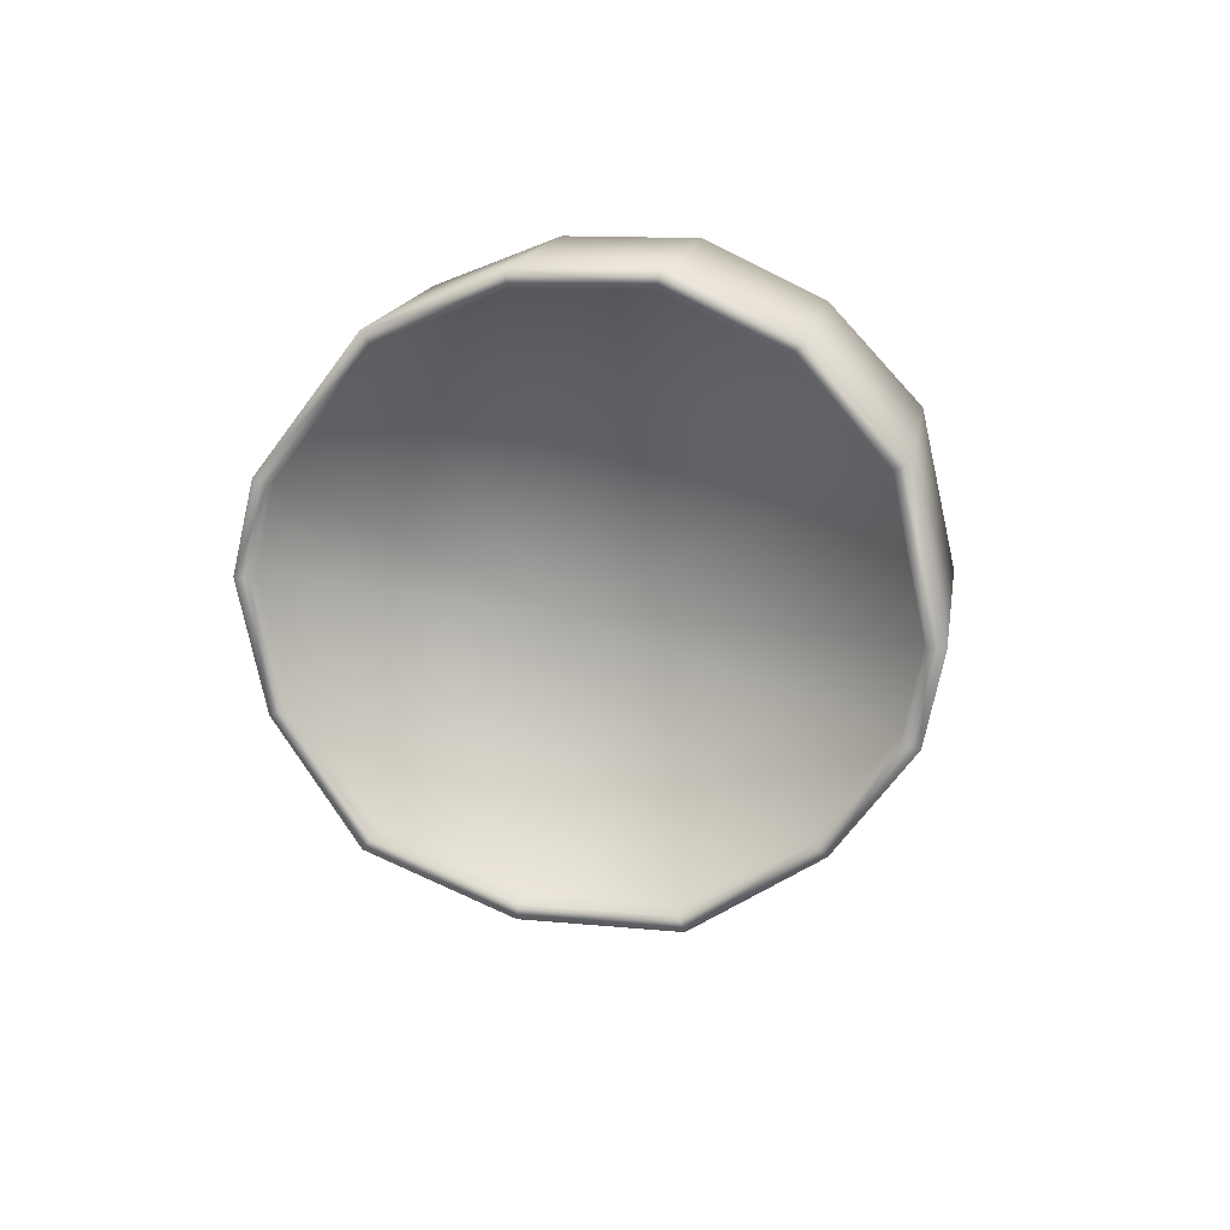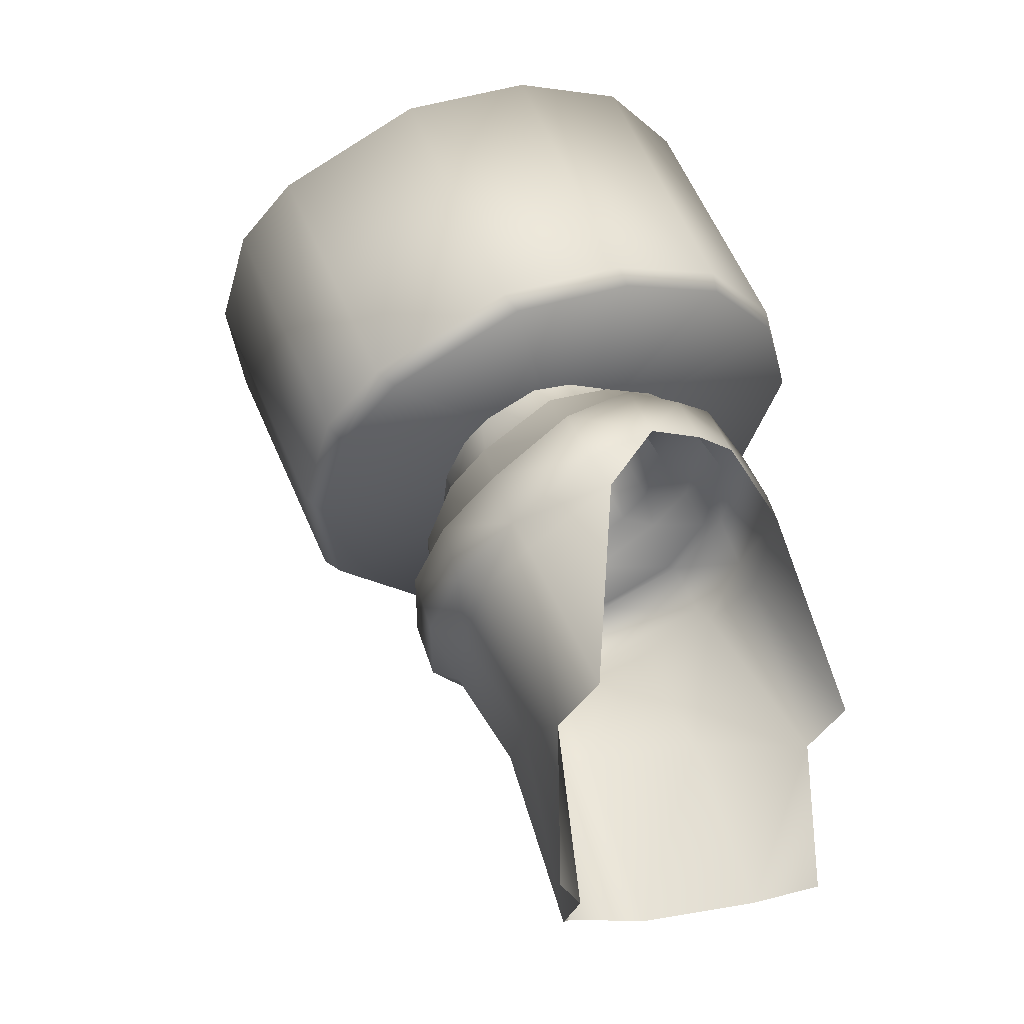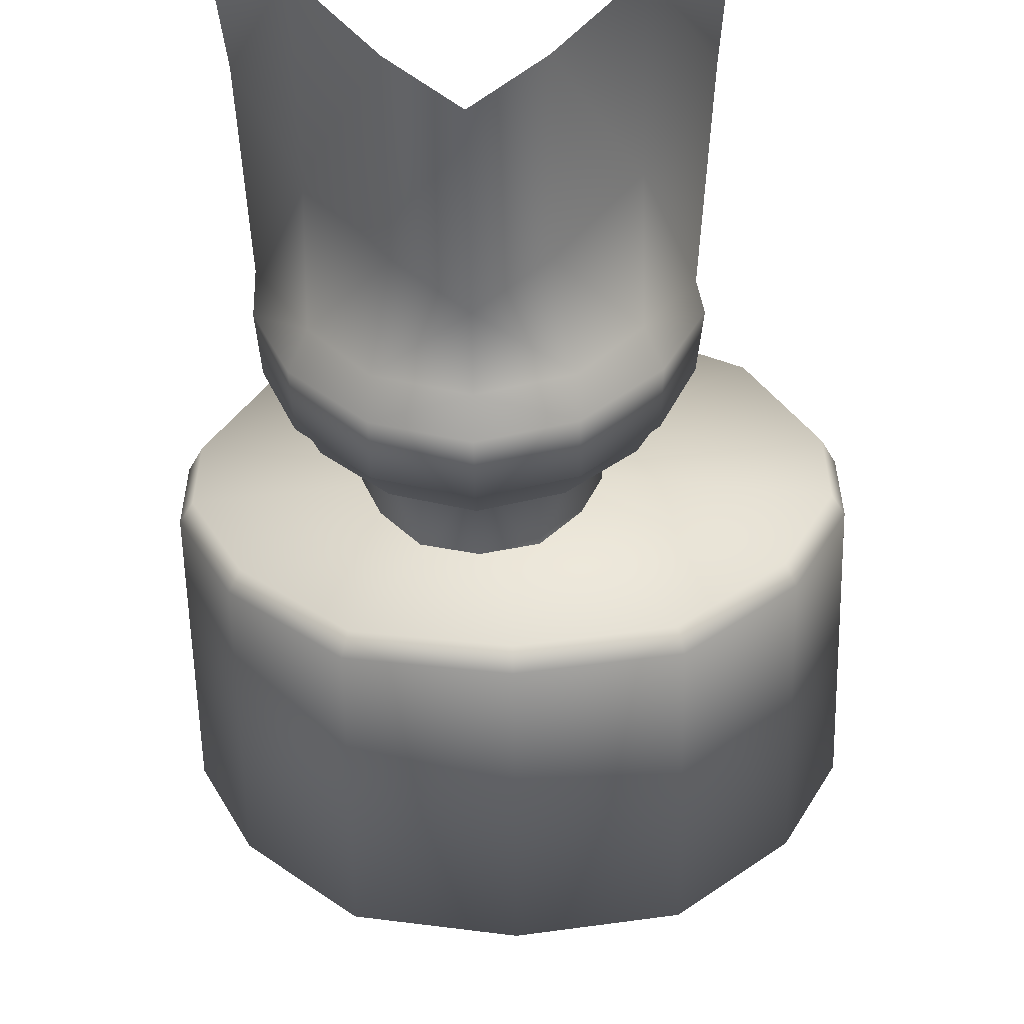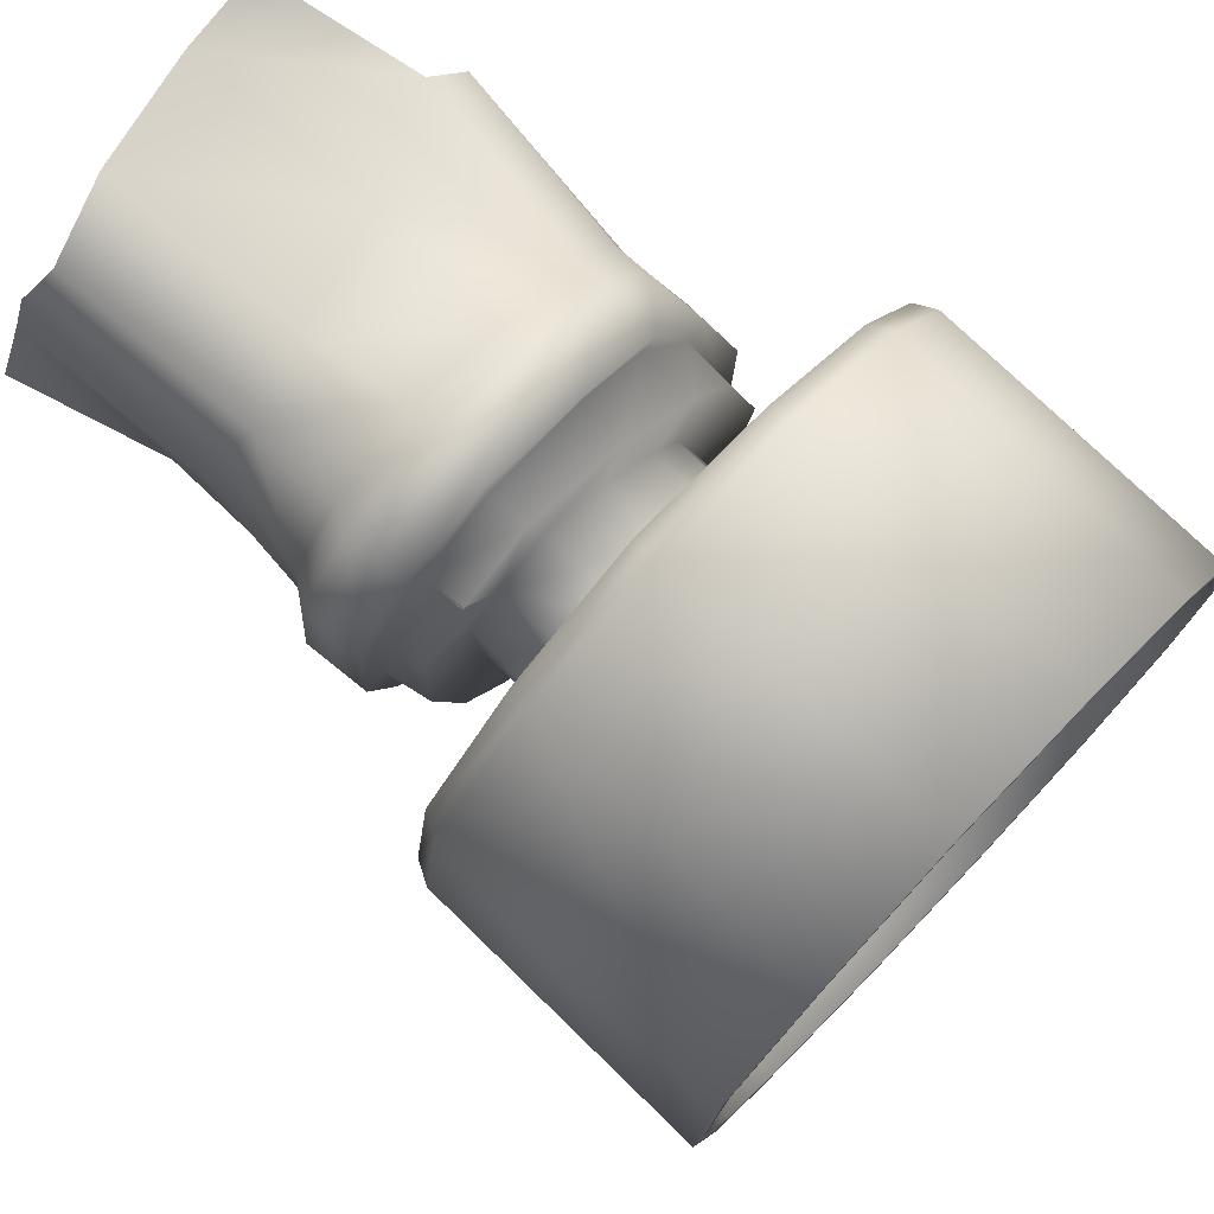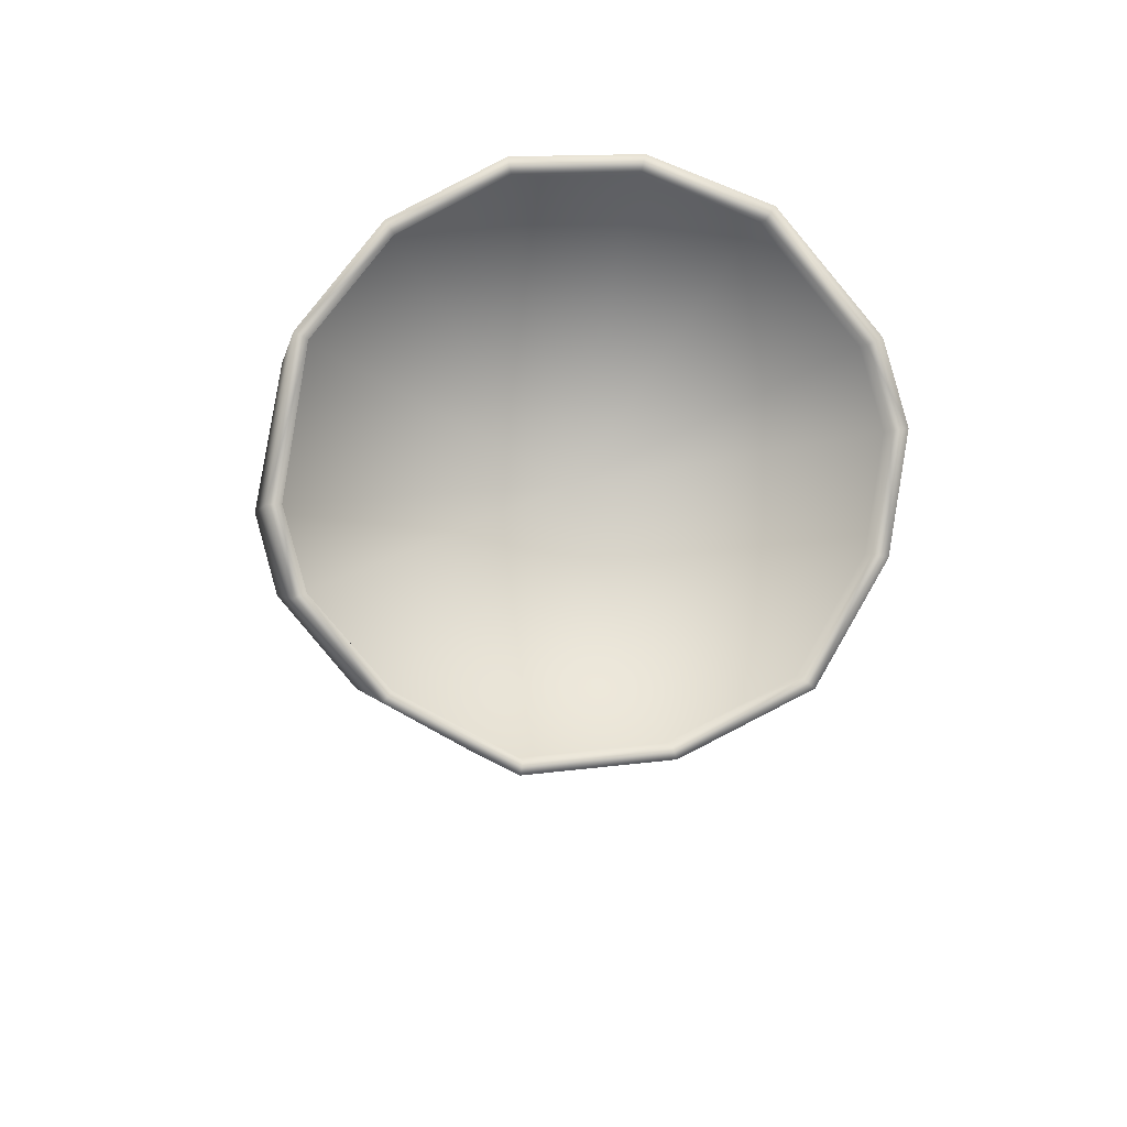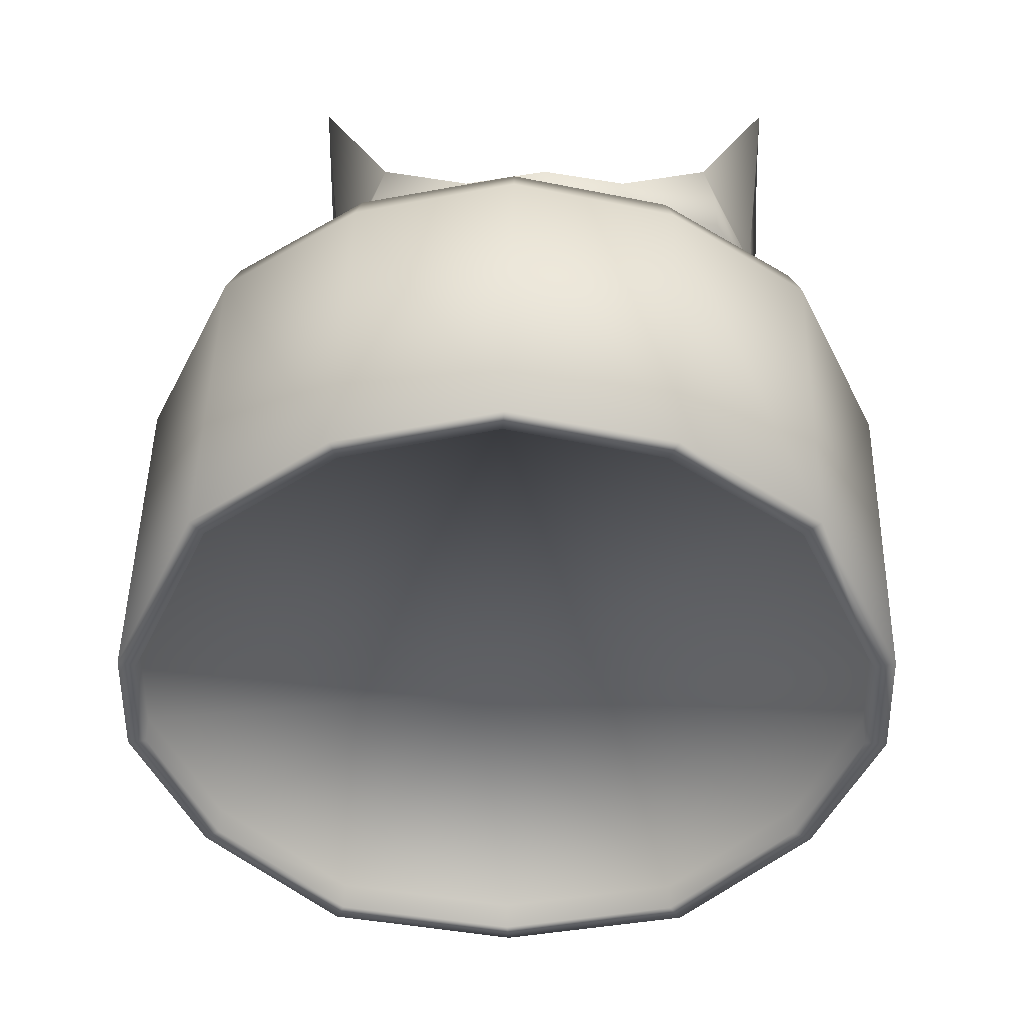
<metadata>
{"format":"obj","ext":"obj","renderer":"f3d","projection":"perspective","resolution":1024,"background":"white","views":[{"elev":73.4,"azim":-165.5,"up":"+Y"},{"elev":-10.1,"azim":-46.4,"up":"+Y"},{"elev":-25.7,"azim":0.9,"up":"+Z"},{"elev":-55.2,"azim":57.7,"up":"+Z"},{"elev":57.7,"azim":161.6,"up":"+Y"},{"elev":10.4,"azim":-179.5,"up":"+Z"}]}
</metadata>
<code>
o 1Protivogas_for_android_test.001
v 0.404 0.8614 -0.3225
v 0.3402 0.7893 -0.4422
v 0.2147 0.7257 -0.5475
v 0.4026 0.9173 -0.2299
v 0.3192 1.007 -0.08192
v 0.186 1.053 -0.005186
v -0.3366 0.8576 -0.3288
v 0.03707 0.7086 -0.5759
v -0.2696 0.7863 -0.4471
v -0.1413 0.7239 -0.5506
v -0.3375 0.9141 -0.2353
v -0.2573 1.004 -0.08608
v -0.1254 1.052 -0.007384
v 0.03015 1.07 0.02393
v 0.4068 1.151 -0.5135
v 0.3413 1.079 -0.6322
v 0.2143 1.017 -0.7362
v 0.4066 1.207 -0.4205
v 0.3248 1.299 -0.2675
v 0.1922 1.349 -0.1855
v -0.3339 1.15 -0.5143
v 0.03627 0.9994 -0.7646
v -0.2685 1.079 -0.6325
v -0.1417 1.017 -0.7363
v -0.3335 1.207 -0.4203
v -0.2518 1.3 -0.267
v -0.1192 1.349 -0.1853
v 0.03653 1.367 -0.155
v 0.3273 0.7706 -0.4237
v 0.3885 0.8393 -0.3099
v 0.03714 0.6938 -0.551
v 0.2072 0.7103 -0.5237
v 0.3871 0.898 -0.2126
v 0.3073 0.9844 -0.06949
v 0.1797 1.028 0.002896
v 0.03051 1.044 0.02988
v -0.2565 0.7677 -0.4286
v -0.3206 0.8357 -0.3159
v -0.1336 0.7086 -0.5266
v -0.3215 0.895 -0.2176
v -0.2447 0.982 -0.07338
v -0.1184 1.027 0.000787
v 0.06157 0.8643 -0.2684
v 0.06513 0.8688 -0.261
v 0.04464 0.8598 -0.276
v 0.05456 0.8608 -0.2743
v 0.06506 0.8727 -0.2546
v 0.0604 0.8773 -0.247
v 0.05296 0.8792 -0.2438
v 0.04426 0.8793 -0.2436
v 0.02752 0.8642 -0.2687
v 0.02378 0.8686 -0.2614
v 0.03468 0.8607 -0.2744
v 0.02373 0.8725 -0.2549
v 0.0282 0.8771 -0.2472
v 0.03557 0.8791 -0.2439
v 0.3892 1.152 -0.5121
v 0.3271 1.084 -0.6245
v 0.2068 1.025 -0.7231
v 0.389 1.205 -0.4239
v 0.3115 1.293 -0.2788
v 0.1858 1.339 -0.2011
v -0.3128 1.151 -0.5128
v 0.03801 1.008 -0.75
v -0.2509 1.084 -0.6248
v -0.1306 1.024 -0.7232
v -0.3125 1.205 -0.4237
v -0.235 1.293 -0.2784
v -0.1093 1.34 -0.201
v 0.03825 1.357 -0.1722
v 0.3894 1.129 -0.496
v 0.3273 1.062 -0.6084
v 0.207 1.002 -0.707
v 0.3892 1.183 -0.4078
v 0.3117 1.27 -0.2627
v 0.186 1.317 -0.185
v -0.3126 1.129 -0.4967
v 0.03823 0.9858 -0.7339
v -0.2506 1.061 -0.6087
v -0.1304 1.002 -0.7071
v -0.3122 1.183 -0.4076
v -0.2347 1.27 -0.2623
v -0.1091 1.317 -0.1849
v 0.03847 1.334 -0.1561
v 0.06349 1.149 -0.4641
v 0.1736 0.2443 -0.037
v 0.07965 0.2201 -0.15
v 0.1736 0.4588 -0.1316
v 0.07965 0.4346 -0.2446
v 0.234 0.639 -0.1517
v 0.1751 0.5848 -0.2381
v 0.2523 0.454 -0.001058
v 0.1058 0.5416 -0.3165
v 0.2576 0.2658 0.006998
v 0.2435 0.6566 -0.1803
v 0.1956 0.6007 -0.2794
v 0.1077 0.5543 -0.3636
v 0.2351 0.7206 -0.215
v 0.1927 0.6676 -0.3119
v 0.1077 0.617 -0.3949
v 0.2289 0.6787 -0.07121
v 0.2508 0.4996 0.06434
v 0.2313 0.7149 -0.09548
v 0.2313 0.7776 -0.1269
v 0.182 0.7932 -0.008079
v 0.1824 0.8515 -0.047
v 0.08215 0.8401 0.00911
v 0.08254 0.8984 -0.02981
v 0.2136 0.7195 -0.2114
v 0.1767 0.6735 -0.2914
v 0.09295 0.6322 -0.3663
v 0.2099 0.7724 -0.1414
v 0.1633 0.838 -0.0706
v 0.08005 0.8697 -0.04845
v 0.2067 0.7819 -0.2312
v -0.00108 0.6626 -0.4121
v 0.17 0.7249 -0.3113
v 0.09187 0.6736 -0.3862
v 0.2066 0.8215 -0.1703
v 0.1607 0.8841 -0.09643
v 0.08021 0.9082 -0.06918
v 0.1714 0.7564 0.01623
v 0.1346 0.7829 -0.227
v 0.1108 0.7433 -0.2826
v 0.06469 0.7077 -0.3347
v 0.1345 0.8105 -0.1846
v 0.1048 0.854 -0.1333
v 0.05658 0.8707 -0.1144
v 0.1346 0.8837 -0.2933
v 0.1108 0.8441 -0.349
v 0.06469 0.8084 -0.401
v 0.1345 0.9112 -0.251
v 0.1048 0.9547 -0.1996
v 0.05658 0.9715 -0.1807
v -0.1736 0.2443 -0.037
v -0.07965 0.2201 -0.15
v -0.1736 0.4588 -0.1316
v -0.07965 0.4346 -0.2446
v -0.2382 0.6368 -0.1366
v -0.1751 0.5848 -0.2381
v -0.2523 0.454 -0.001058
v -0.1058 0.5416 -0.3165
v -0.2576 0.2658 0.006998
v -0.2402 0.6494 -0.1837
v -0.1956 0.6007 -0.2794
v -0.1077 0.5543 -0.3636
v -0.2351 0.7206 -0.215
v -0.1927 0.6676 -0.3119
v -0.1077 0.617 -0.3949
v -0.2289 0.6787 -0.07121
v -0.2508 0.4996 0.06434
v -0.2313 0.7149 -0.09548
v -0.2313 0.7776 -0.1269
v -0.182 0.7932 -0.008079
v -0.1824 0.8515 -0.047
v -0.08215 0.8401 0.00911
v -0.08254 0.8984 -0.02981
v -0.2136 0.7195 -0.2114
v -0.1767 0.6735 -0.2914
v -0.09295 0.6322 -0.3663
v -0.2099 0.7724 -0.1414
v -0.1633 0.838 -0.0706
v -0.08005 0.8697 -0.04845
v -0.2067 0.7819 -0.2312
v 0.00108 0.6626 -0.4121
v -0.17 0.7249 -0.3113
v -0.09187 0.6736 -0.3862
v -0.2066 0.8215 -0.1703
v -0.1607 0.8841 -0.09643
v -0.08021 0.9082 -0.06918
v 0 0.222 -0.21
v 0 0.4365 -0.3046
v 0 0.5258 -0.3482
v 0 0.5385 -0.3952
v 0 0.6012 -0.4266
v 0 0.8425 0.02176
v 0 0.8949 -0.01371
v 0 0.6211 -0.3923
v 0 0.879 -0.04046
v 0 0.9146 -0.06197
v -0.1714 0.7564 0.01623
v -0.1346 0.7829 -0.227
v 0 0.7 -0.3527
v -0.1108 0.7433 -0.2826
v -0.06469 0.7077 -0.3347
v -0.1345 0.8105 -0.1846
v -0.1048 0.854 -0.1333
v -0.05658 0.8707 -0.1144
v 0 0.8752 -0.1094
v -0.1346 0.8837 -0.2933
v 0 0.8007 -0.419
v -0.1108 0.8441 -0.349
v -0.06469 0.8084 -0.401
v -0.1345 0.9112 -0.251
v -0.1048 0.9547 -0.1996
v -0.05658 0.9715 -0.1807
v 0 0.9759 -0.1757
f 12 40 41
f 11 38 40
f 10 37 9
f 8 39 10
f 9 38 7
f 14 35 6
f 6 34 5
f 11 26 25
f 4 19 5
f 13 26 12
f 5 20 6
f 14 27 13
f 6 28 14
f 9 21 23
f 2 15 1
f 8 24 22
f 8 17 3
f 10 23 24
f 58 73 72
f 7 25 21
f 1 18 4
f 72 73 85
f 13 41 42
f 14 42 36
f 2 30 29
f 8 32 31
f 16 59 58
f 4 30 1
f 5 33 4
f 39 51 37
f 3 29 32
f 40 52 54
f 33 44 30
f 41 54 55
f 34 47 33
f 42 55 56
f 35 48 34
f 36 56 50
f 36 49 35
f 37 52 38
f 29 44 43
f 31 53 39
f 31 46 45
f 29 46 32
f 18 61 19
f 27 68 26
f 19 62 20
f 28 69 27
f 20 70 28
f 23 63 65
f 16 57 15
f 22 66 64
f 17 64 59
f 24 65 66
f 21 67 63
f 15 60 18
f 26 67 25
f 65 80 66
f 67 77 63
f 60 71 74
f 68 81 67
f 61 74 75
f 69 82 68
f 62 75 76
f 70 83 69
f 70 76 84
f 63 79 65
f 57 72 71
f 66 78 64
f 59 78 73
f 79 77 85
f 71 72 85
f 78 80 85
f 73 78 85
f 80 79 85
f 77 81 85
f 74 71 85
f 81 82 85
f 75 74 85
f 82 83 85
f 76 75 85
f 83 84 85
f 84 76 85
f 3 16 2
f 171 89 87
f 87 88 86
f 172 93 89
f 88 90 92
f 86 92 94
f 89 91 88
f 93 96 91
f 173 97 93
f 91 95 90
f 96 100 99
f 174 100 97
f 95 99 98
f 98 103 95
f 90 103 101
f 92 101 102
f 104 105 103
f 106 107 105
f 107 177 176
f 99 111 110
f 98 110 109
f 106 114 108
f 100 178 111
f 108 179 177
f 98 112 104
f 104 113 106
f 178 118 111
f 179 121 180
f 113 119 120
f 110 118 117
f 109 117 115
f 114 120 121
f 112 115 119
f 103 122 101
f 102 101 122
f 105 107 122
f 180 128 189
f 119 127 120
f 117 125 124
f 117 123 115
f 121 127 128
f 115 126 119
f 118 183 125
f 189 134 197
f 127 132 133
f 124 131 130
f 123 130 129
f 128 133 134
f 123 132 126
f 183 131 125
f 138 171 136
f 137 136 135
f 142 172 138
f 137 139 140
f 135 141 137
f 140 138 137
f 145 142 140
f 146 173 142
f 144 140 139
f 145 149 146
f 149 174 146
f 144 148 145
f 152 147 144
f 139 152 144
f 141 150 139
f 154 153 152
f 156 155 154
f 156 177 157
f 148 160 149
f 147 159 148
f 163 155 157
f 149 178 175
f 179 157 177
f 161 147 153
f 162 153 155
f 167 178 160
f 179 170 163
f 162 168 161
f 159 167 160
f 158 166 159
f 163 169 162
f 161 164 158
f 181 152 150
f 151 181 150
f 154 181 156
f 180 188 170
f 187 168 169
f 166 185 167
f 182 166 164
f 170 187 169
f 186 164 168
f 167 183 165
f 189 196 188
f 187 194 186
f 184 193 185
f 182 192 184
f 188 195 187
f 194 182 186
f 193 183 185
f 12 11 40
f 11 7 38
f 10 39 37
f 8 31 39
f 9 37 38
f 14 36 35
f 6 35 34
f 11 12 26
f 4 18 19
f 13 27 26
f 5 19 20
f 14 28 27
f 6 20 28
f 9 7 21
f 2 16 15
f 8 10 24
f 8 22 17
f 10 9 23
f 58 59 73
f 7 11 25
f 1 15 18
f 13 12 41
f 14 13 42
f 2 1 30
f 8 3 32
f 16 17 59
f 4 33 30
f 5 34 33
f 39 53 51
f 3 2 29
f 40 38 52
f 33 47 44
f 41 40 54
f 34 48 47
f 42 41 55
f 35 49 48
f 36 42 56
f 36 50 49
f 37 51 52
f 29 30 44
f 31 45 53
f 31 32 46
f 29 43 46
f 18 60 61
f 27 69 68
f 19 61 62
f 28 70 69
f 20 62 70
f 23 21 63
f 16 58 57
f 22 24 66
f 17 22 64
f 24 23 65
f 21 25 67
f 15 57 60
f 26 68 67
f 65 79 80
f 67 81 77
f 60 57 71
f 68 82 81
f 61 60 74
f 69 83 82
f 62 61 75
f 70 84 83
f 70 62 76
f 63 77 79
f 57 58 72
f 66 80 78
f 59 64 78
f 3 17 16
f 171 172 89
f 87 89 88
f 172 173 93
f 88 91 90
f 86 88 92
f 89 93 91
f 93 97 96
f 173 174 97
f 91 96 95
f 96 97 100
f 174 175 100
f 95 96 99
f 98 104 103
f 90 95 103
f 92 90 101
f 104 106 105
f 106 108 107
f 107 108 177
f 99 100 111
f 98 99 110
f 106 113 114
f 100 175 178
f 108 114 179
f 98 109 112
f 104 112 113
f 178 116 118
f 179 114 121
f 113 112 119
f 110 111 118
f 109 110 117
f 114 113 120
f 112 109 115
f 103 105 122
f 180 121 128
f 119 126 127
f 117 118 125
f 117 124 123
f 121 120 127
f 115 123 126
f 118 116 183
f 189 128 134
f 127 126 132
f 124 125 131
f 123 124 130
f 128 127 133
f 123 129 132
f 183 191 131
f 138 172 171
f 137 138 136
f 142 173 172
f 137 141 139
f 135 143 141
f 140 142 138
f 145 146 142
f 146 174 173
f 144 145 140
f 145 148 149
f 149 175 174
f 144 147 148
f 152 153 147
f 139 150 152
f 141 151 150
f 154 155 153
f 156 157 155
f 156 176 177
f 148 159 160
f 147 158 159
f 163 162 155
f 149 160 178
f 179 163 157
f 161 158 147
f 162 161 153
f 167 165 178
f 179 180 170
f 162 169 168
f 159 166 167
f 158 164 166
f 163 170 169
f 161 168 164
f 181 154 152
f 180 189 188
f 187 186 168
f 166 184 185
f 182 184 166
f 170 188 187
f 186 182 164
f 167 185 183
f 189 197 196
f 187 195 194
f 184 192 193
f 182 190 192
f 188 196 195
f 194 190 182
f 193 191 183

</code>
